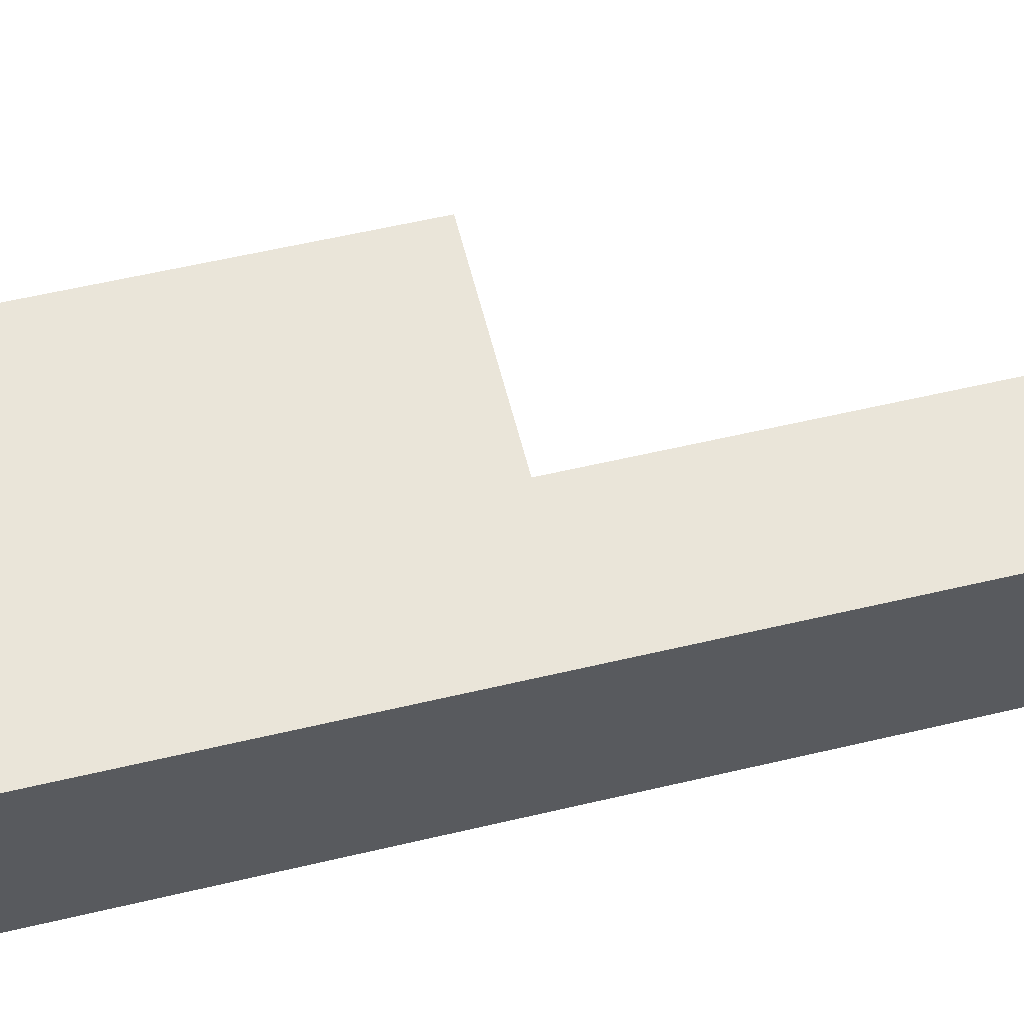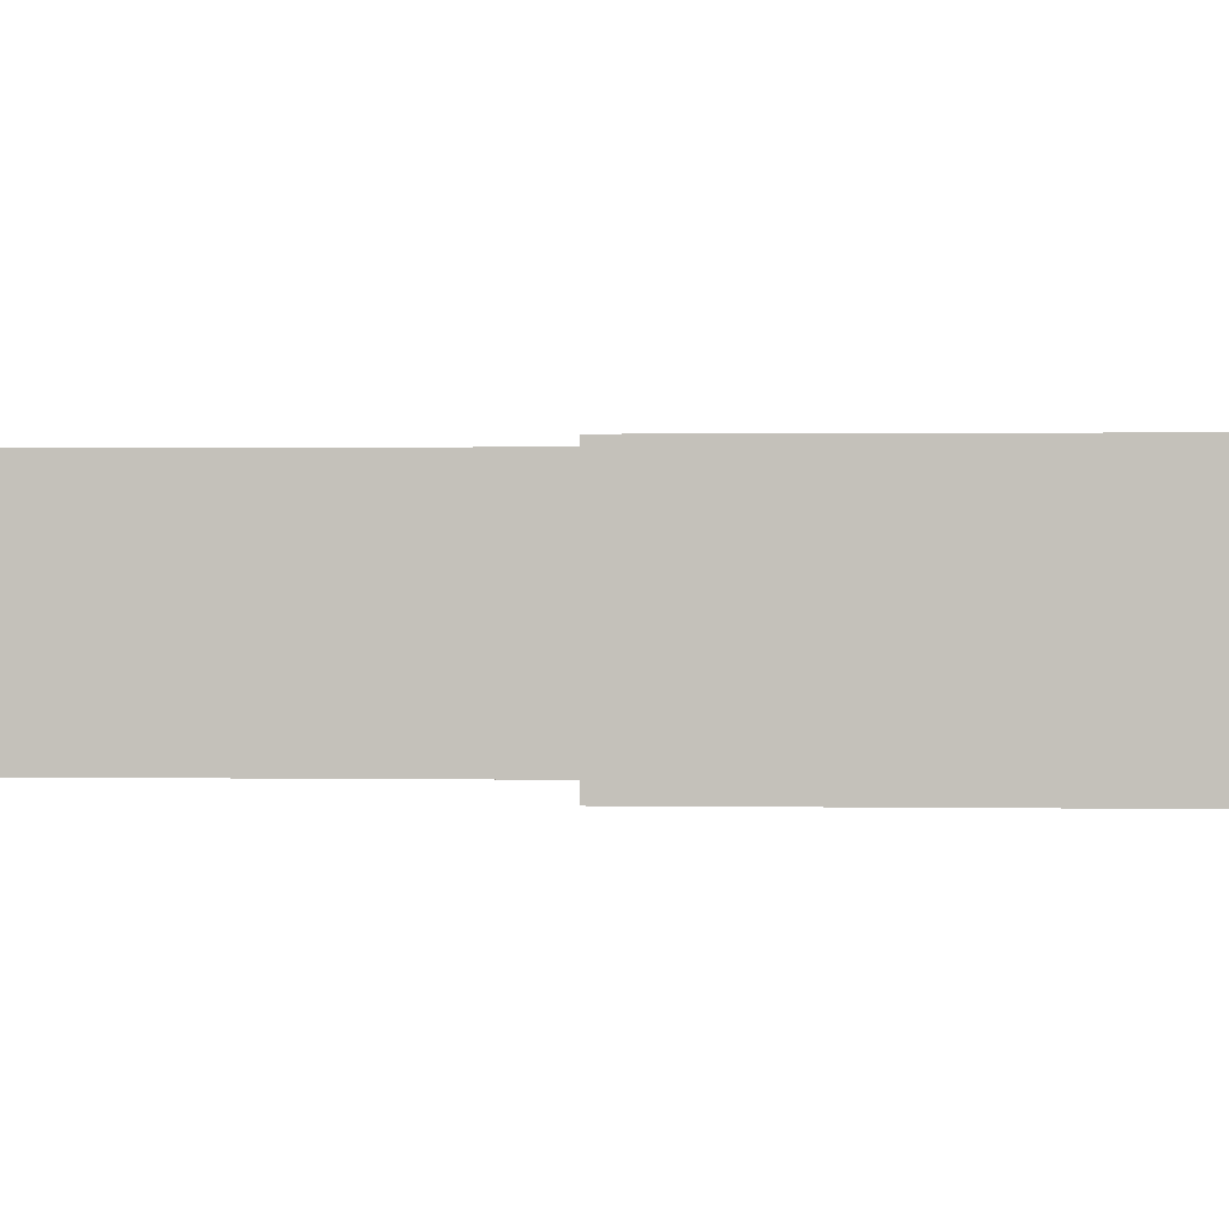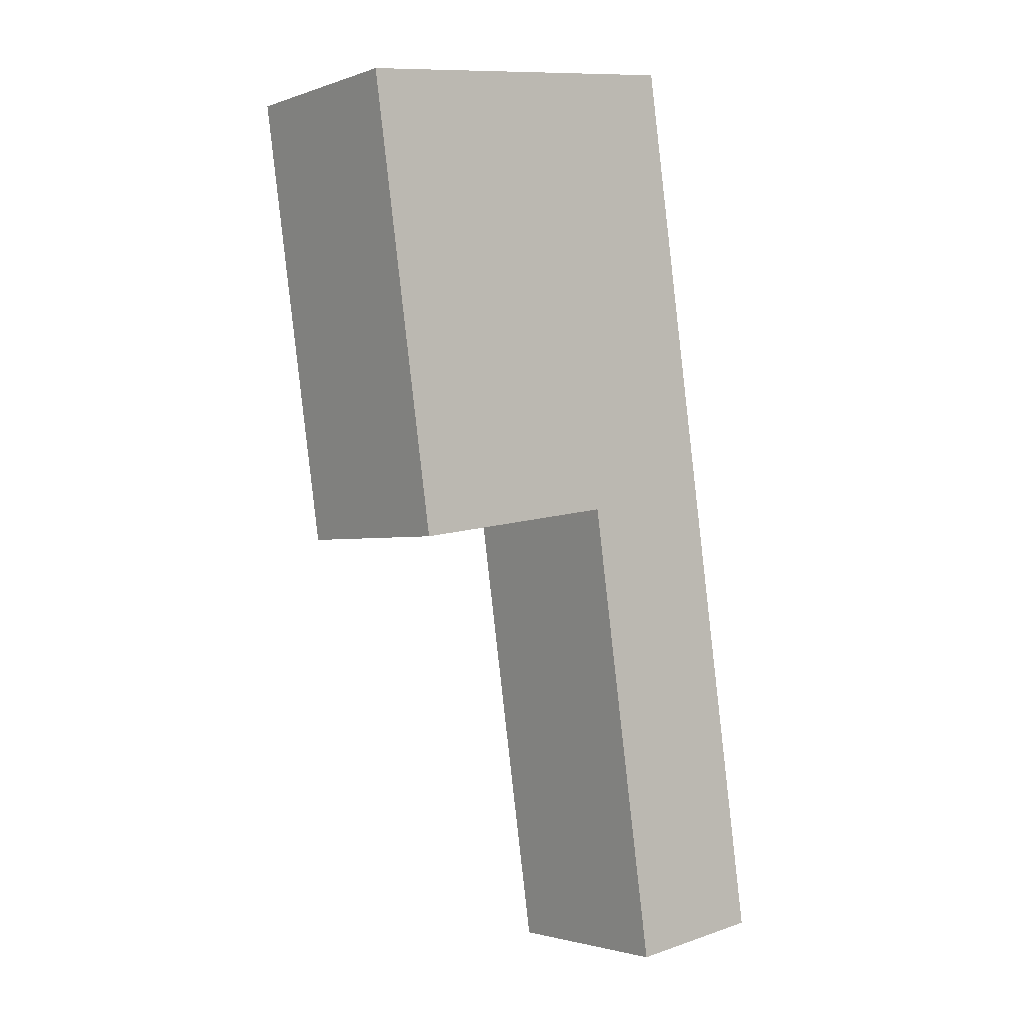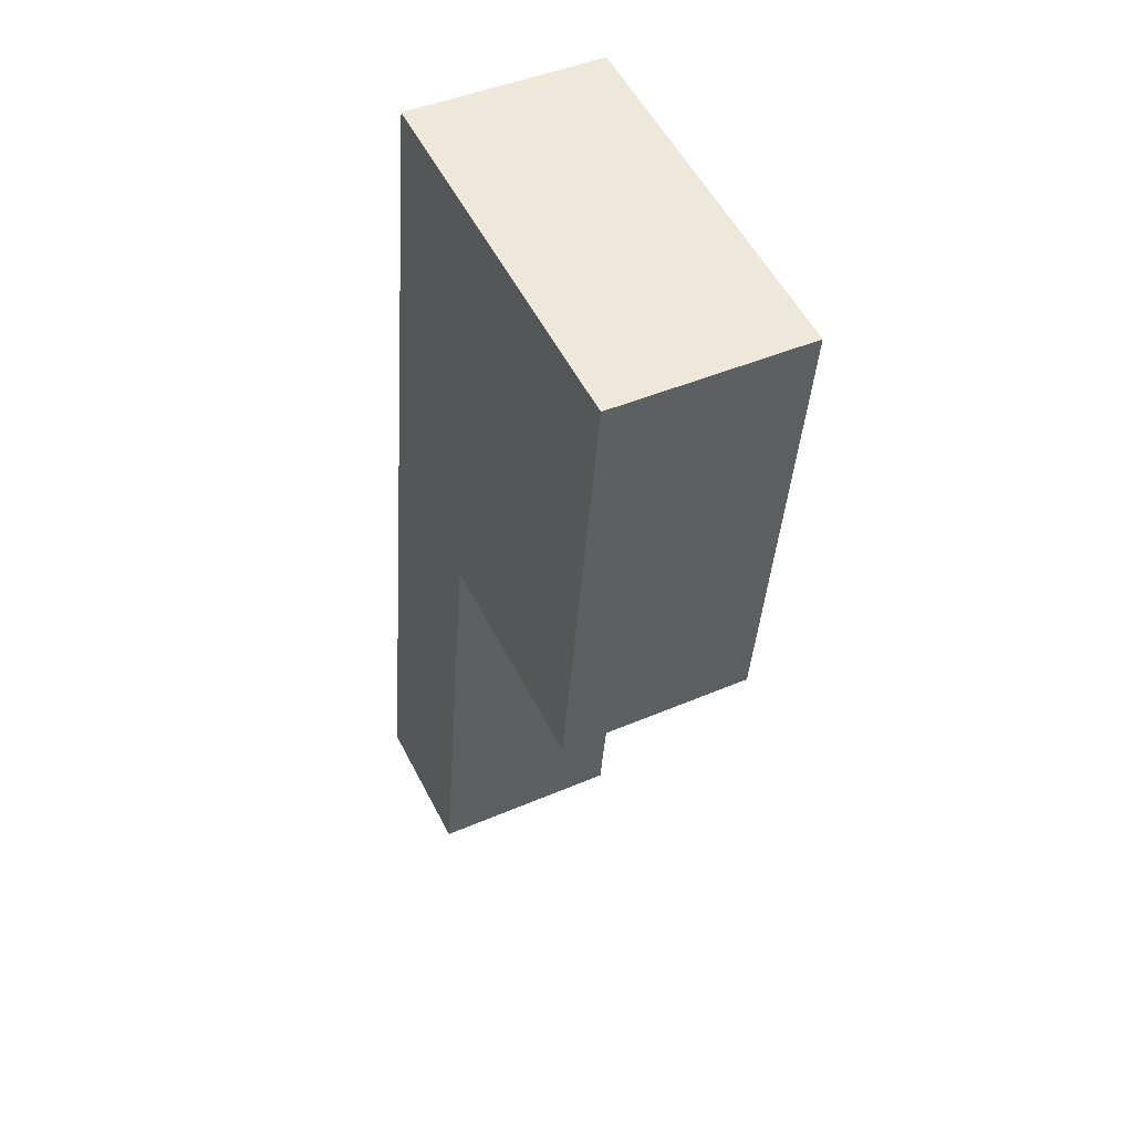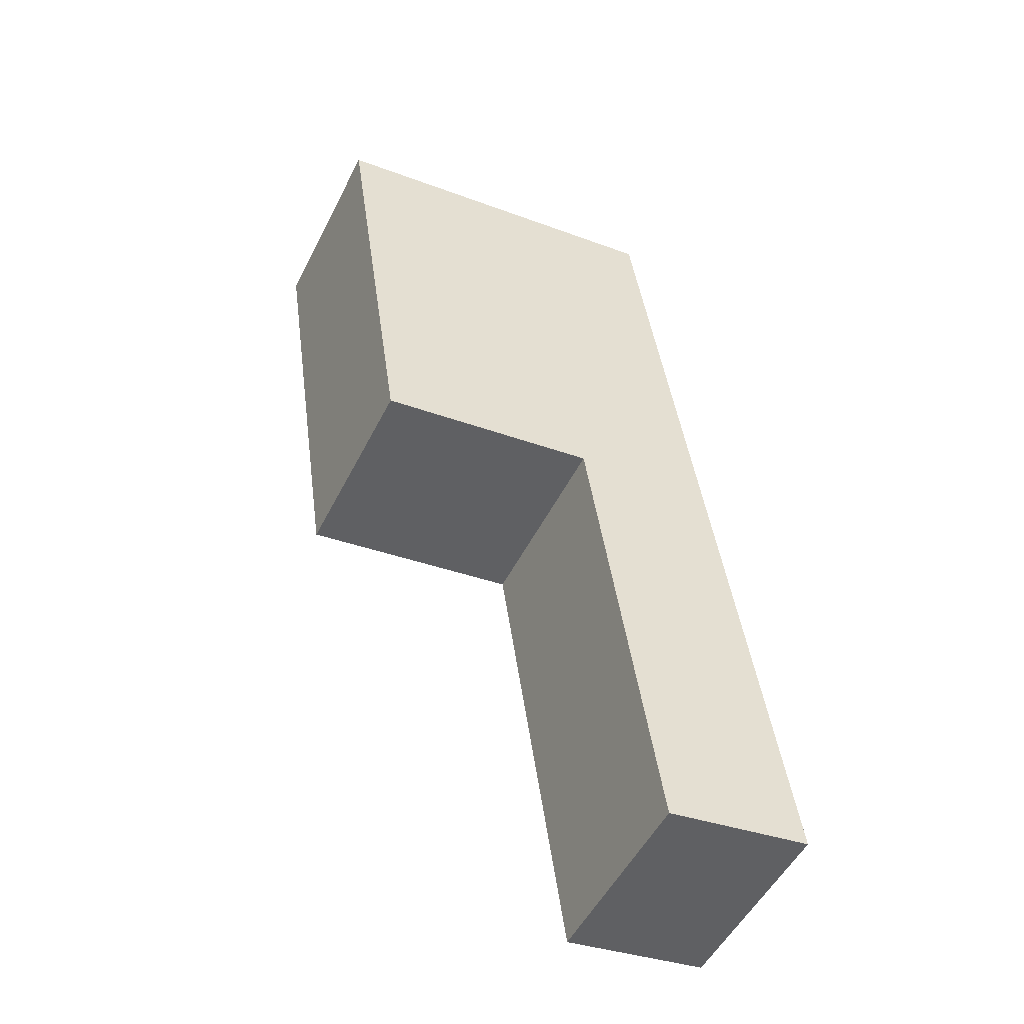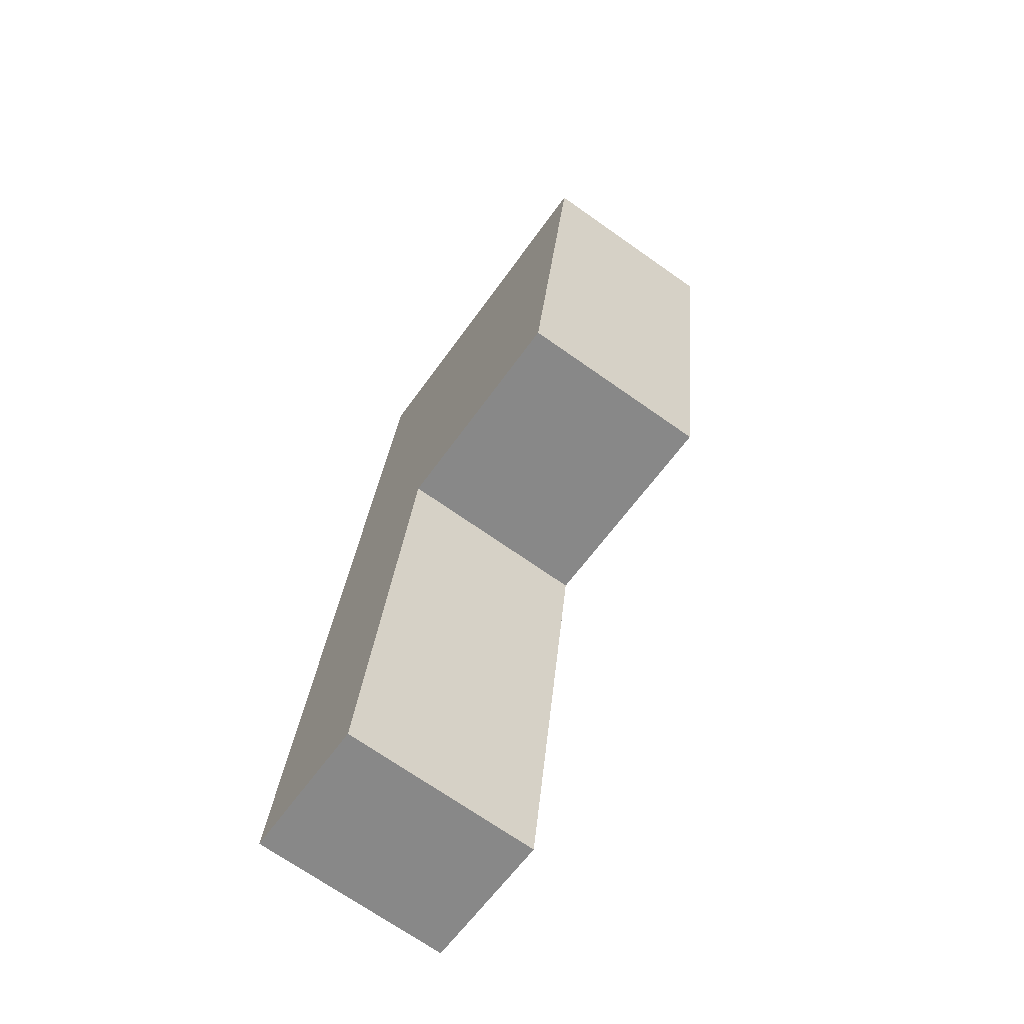
<metadata>
{"format":"obj","ext":"obj","renderer":"f3d","projection":"perspective","resolution":1024,"background":"white","views":[{"elev":58.1,"azim":68.0,"up":"+Y"},{"elev":0.9,"azim":-94.0,"up":"+Y"},{"elev":-2.2,"azim":-39.3,"up":"+Z"},{"elev":44.1,"azim":-116.8,"up":"+Z"},{"elev":-51.5,"azim":-26.2,"up":"+Z"},{"elev":-70.1,"azim":-125.2,"up":"+Z"}]}
</metadata>
<code>
v  0.86 2.95 0.124
v  0.99 2.95 -6.834
v  0 2.95 1.806e-16
v  4.334 2.95 -6.35
v  5.534 2.95 0.818
v  4.348 2.95 -6.447
v  5.322 2.95 -13.16
v  5.377 2.95 -13.54
v  6.54 2.95 -6.123
v  7.24 2.95 -10.95
v  7.57 2.95 -13.22
v  7.173 2.95 -10.49
v  0 0 0
v  5.534 -5.009e-17 0.818
v  0.86 -7.593e-18 0.124
v  6.54 3.749e-16 -6.123
v  7.173 6.421e-16 -10.49
v  7.24 6.706e-16 -10.95
v  7.57 8.098e-16 -13.22
v  5.377 8.293e-16 -13.54
v  4.334 3.888e-16 -6.35
v  0.99 4.185e-16 -6.834
v  5.322 8.061e-16 -13.16
v  4.348 3.948e-16 -6.447
g defaultobject
f 1 2 3
f 2 1 4
f 4 1 5
f 4 5 6
f 6 5 7
f 7 5 8
f 8 5 9
f 8 9 10
f 8 10 11
f 10 9 12
f 13 1 3
f 1 13 5
f 5 13 14
f 14 13 15
f 14 9 5
f 9 14 16
f 9 16 12
f 12 16 17
f 12 17 10
f 10 17 11
f 11 17 18
f 11 18 19
f 19 8 11
f 8 19 20
f 21 2 4
f 2 21 22
f 20 7 8
f 7 20 6
f 6 20 23
f 6 23 24
f 6 24 4
f 4 24 21
f 22 3 2
f 3 22 13
f 18 20 19
f 20 18 23
f 23 18 24
f 24 18 17
f 24 17 16
f 24 16 14
f 24 14 21
f 21 14 22
f 22 14 15
f 22 15 13

</code>
